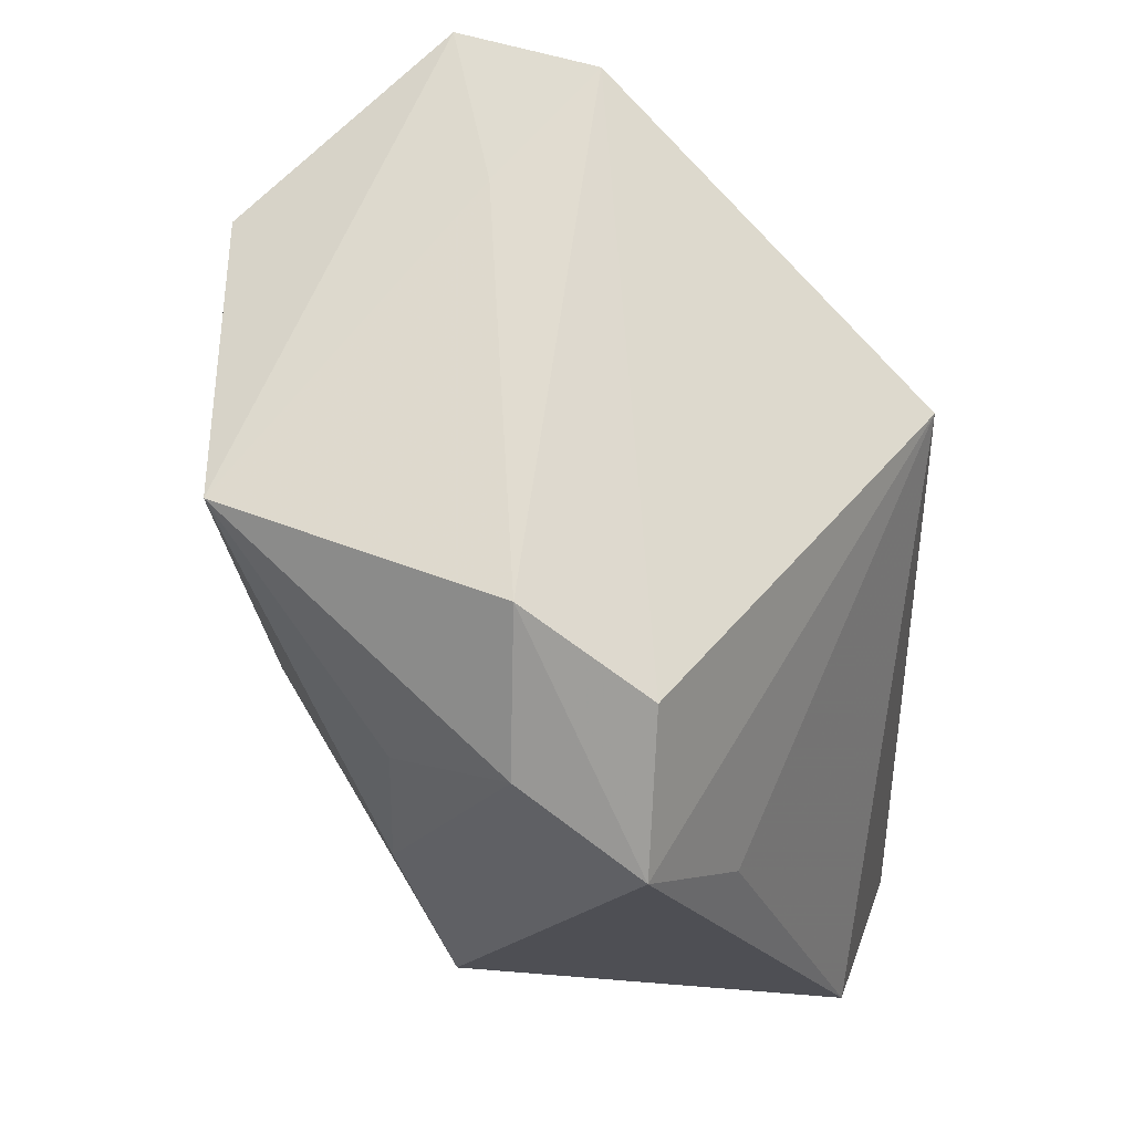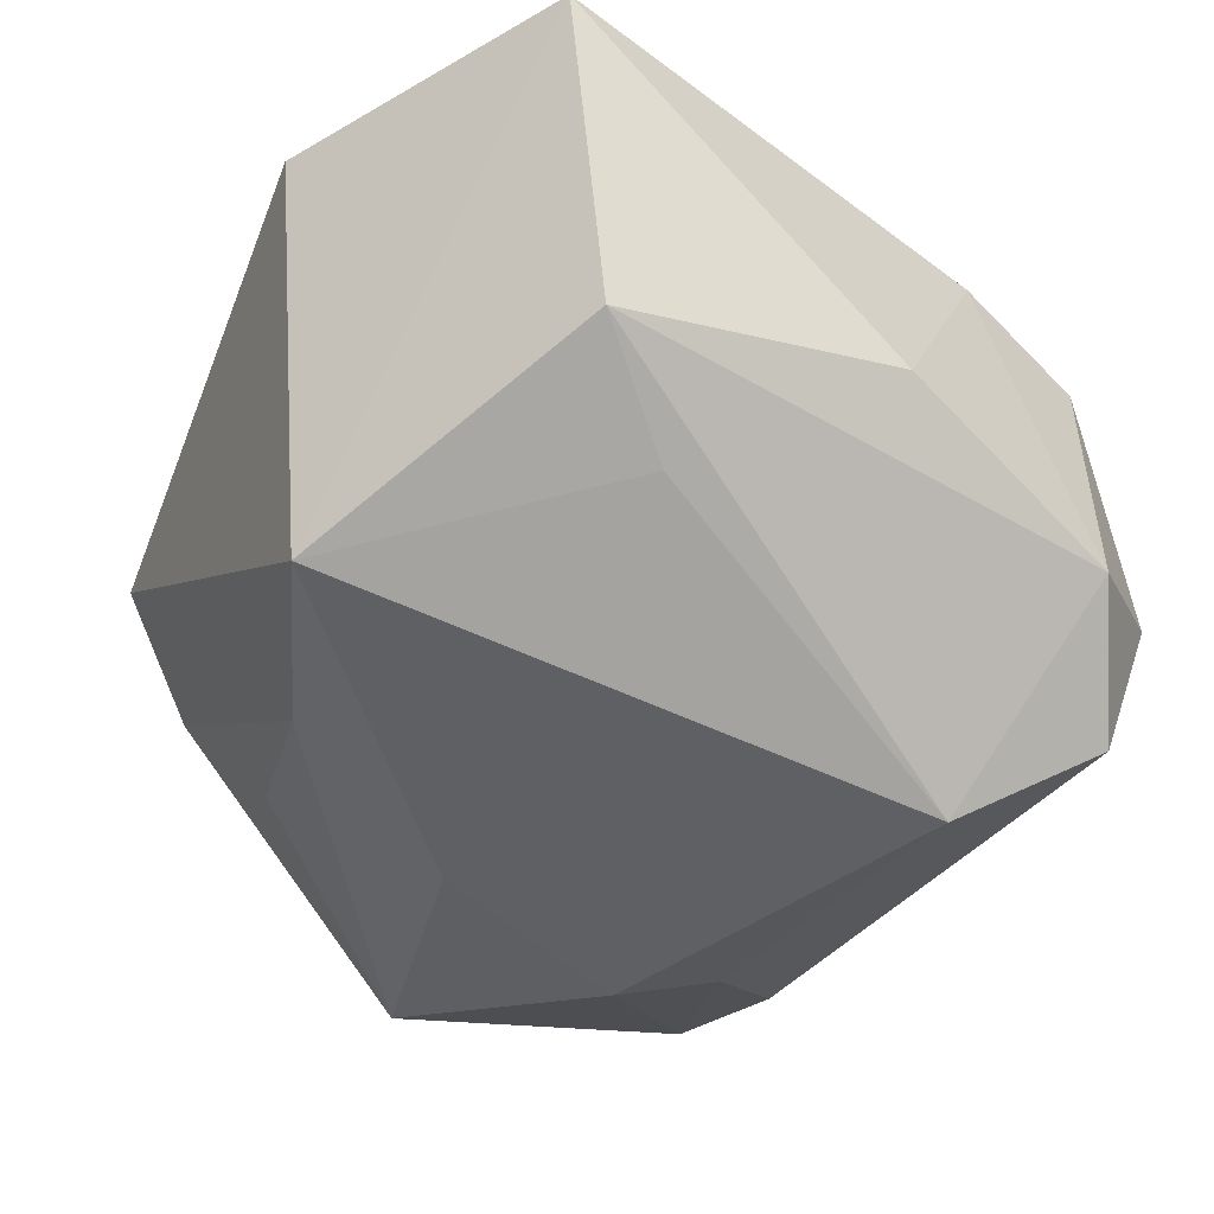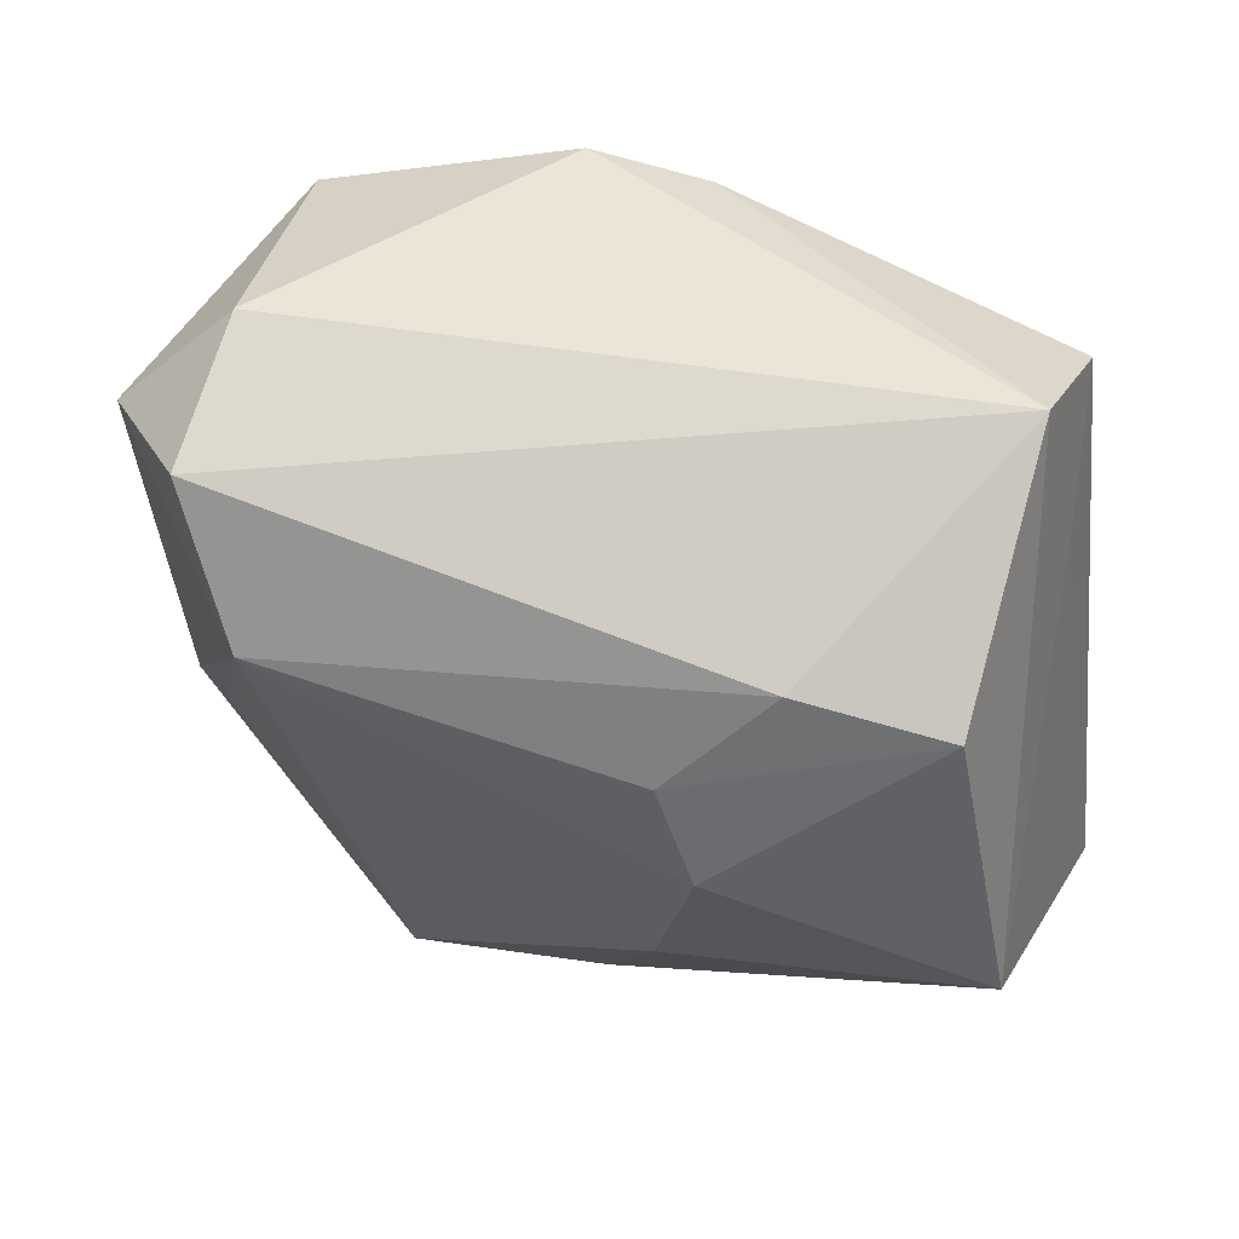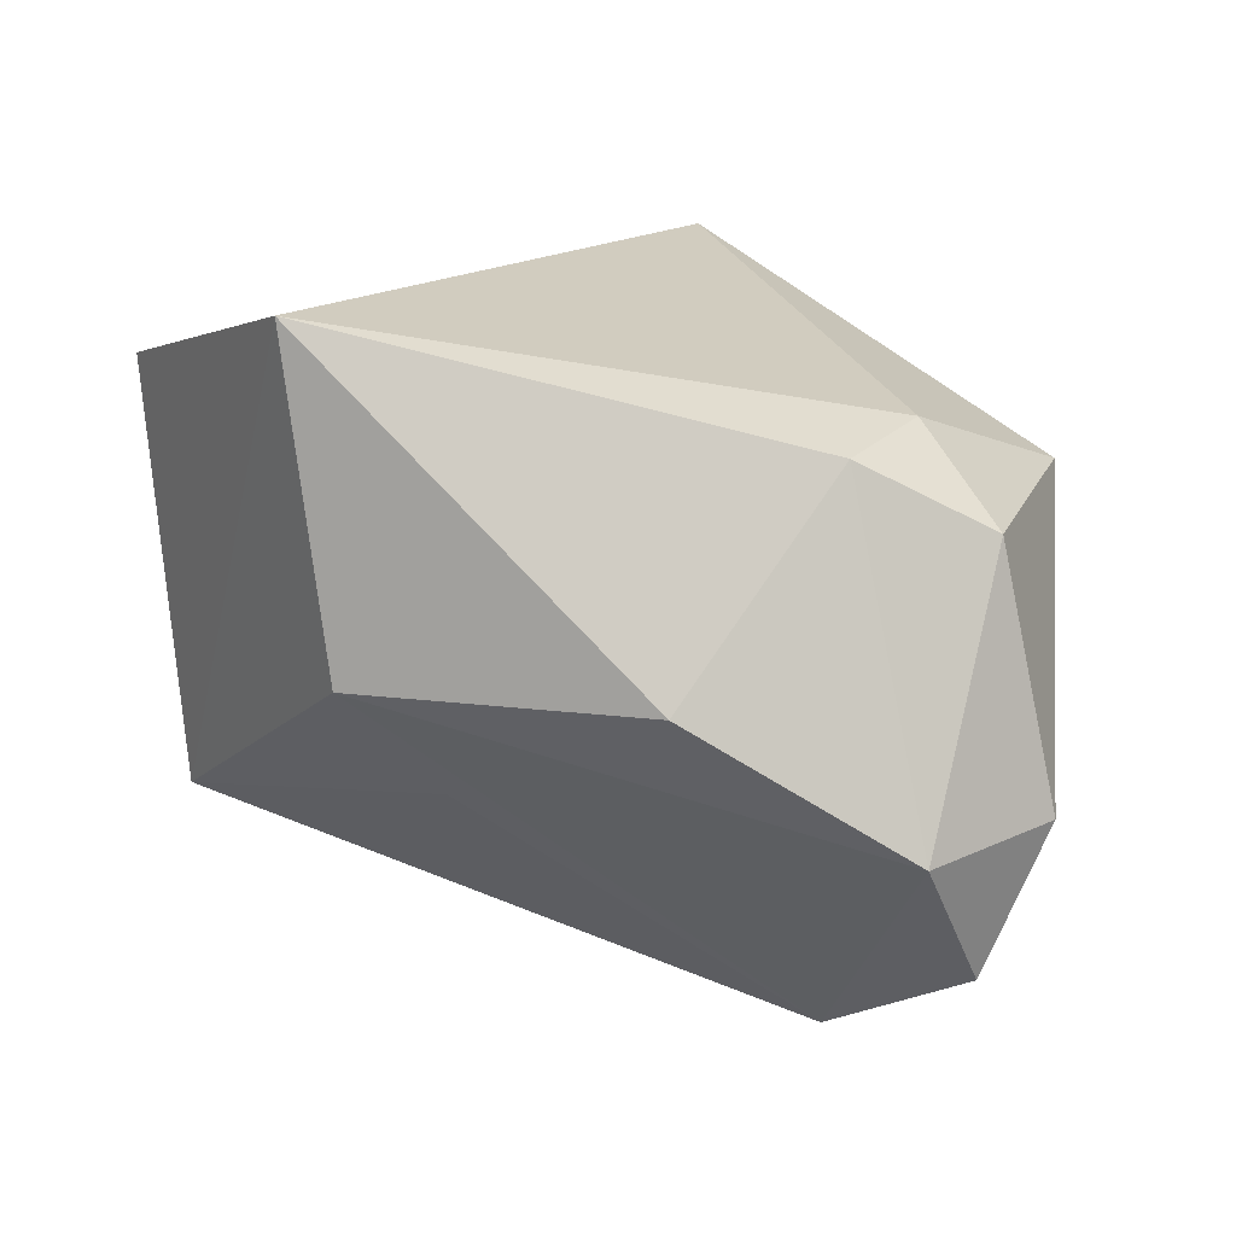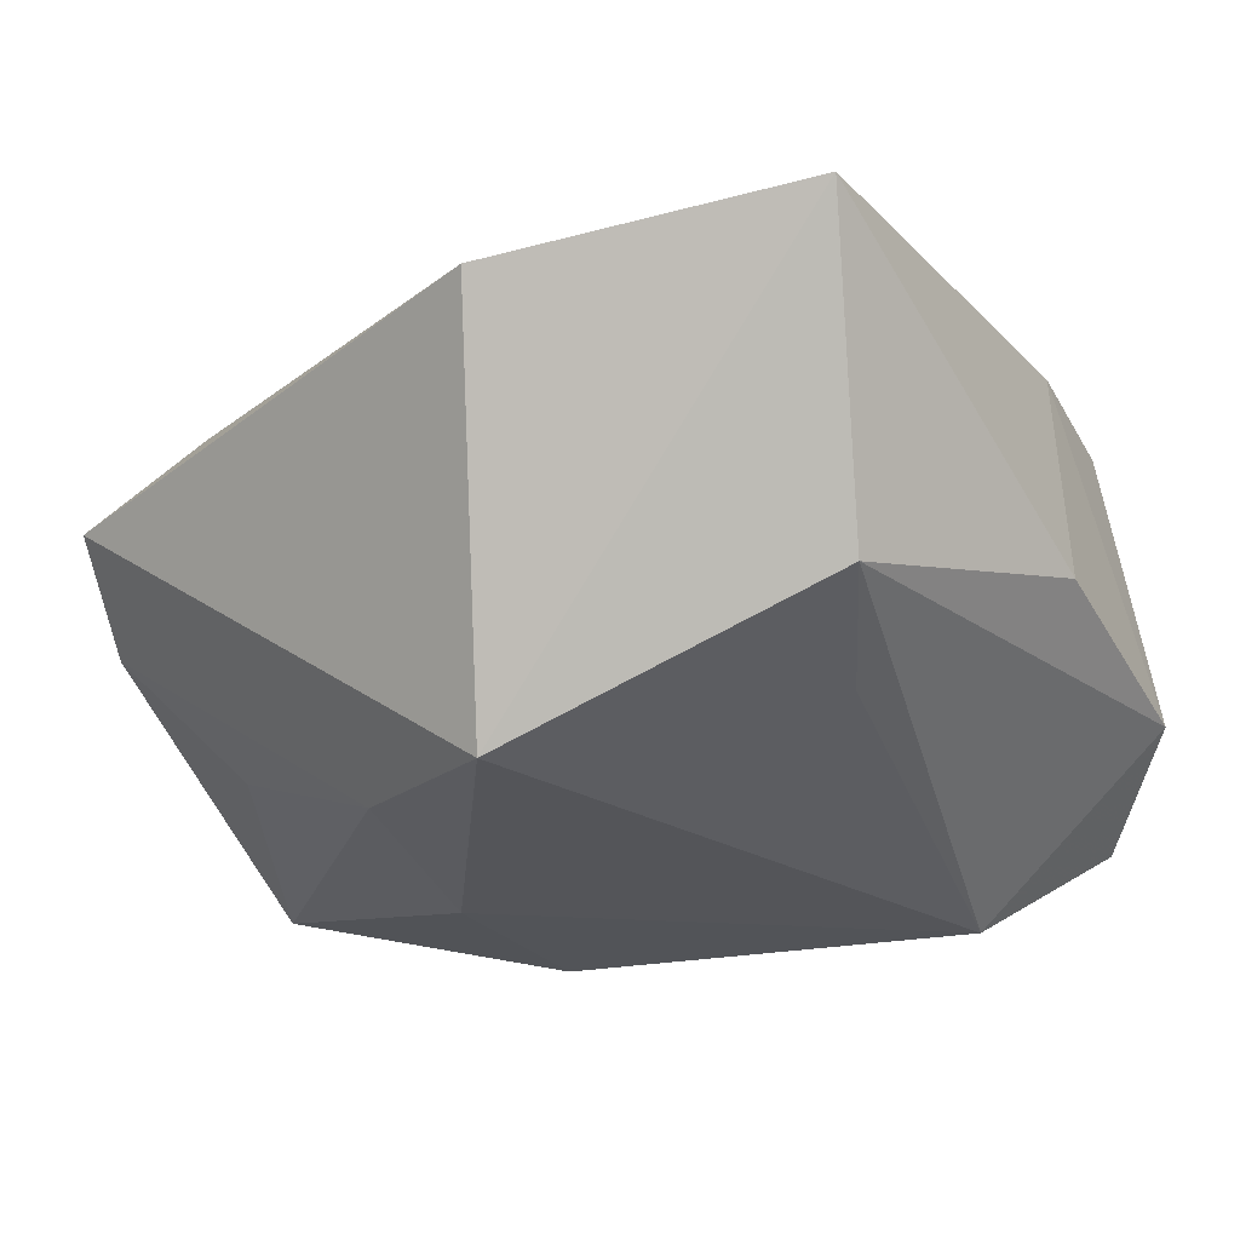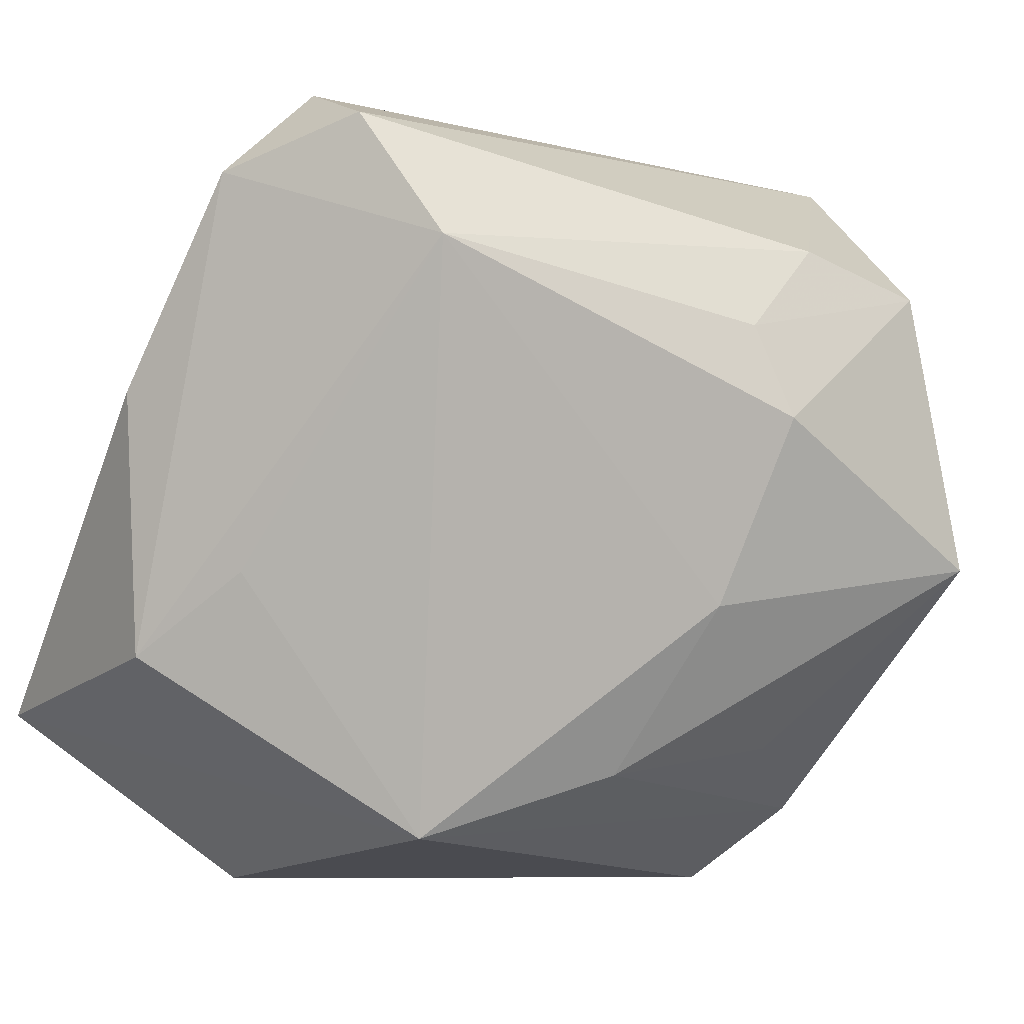
<metadata>
{"format":"obj","ext":"obj","renderer":"f3d","projection":"perspective","resolution":1024,"background":"white","views":[{"elev":-20.0,"azim":-88.7,"up":"+Y"},{"elev":-26.9,"azim":66.8,"up":"+Z"},{"elev":46.0,"azim":-170.1,"up":"+Y"},{"elev":14.1,"azim":96.0,"up":"+Z"},{"elev":-0.8,"azim":42.8,"up":"+Z"},{"elev":-10.0,"azim":147.3,"up":"+Y"}]}
</metadata>
<code>
v -0.03314 -0.007814 -0.02761
v -0.004779 0.03182 0.01282
v -0.03899 -0.01824 -0.004176
v -0.0339 0.01819 -0.0065
v -0.02983 -0.02901 -0.004692
v -0.001676 -0.02738 -0.01567
v -0.03478 -0.02457 0.00607
v -0.02213 0.003225 0.02846
v 0.03544 0.02398 -0.009884
v 0.03887 0.006153 0.001461
v -0.01063 0.003655 -0.03106
v -0.0158 0.02054 -0.02745
v -0.007428 0.01191 -0.02977
v 0.02608 0.03306 -0.00885
v 0.01594 -0.03326 -0.01134
v 0.02557 0.02865 0.01201
v -0.03385 0.02806 0.00221
v -0.01966 -0.02414 -0.01452
v 0.02296 0.01635 -0.02648
v 0.03755 -0.02057 0.02846
v 0.03702 -0.01738 0.002218
v -0.03111 0.03306 -0.009677
v 0.03133 -0.01046 -0.006733
v 0.02791 0.02774 -0.02071
v 0.0189 0.02248 0.01917
v 0.005061 0.03306 0.01365
v -0.006864 -0.01275 -0.02477
v -0.02819 0.01772 -0.02726
v -0.02591 -0.03567 0.005264
v 0.01703 -0.03591 0.0226
v 0.02844 0.01781 0.01774
v -0.01505 -0.03211 0.01238
f 29 15 30
f 1 22 28
f 8 30 20
f 30 15 20
f 15 21 20
f 19 15 27
f 32 30 8
f 8 29 32
f 32 29 30
f 1 28 11
f 19 27 11
f 11 27 1
f 23 15 19
f 19 21 23
f 23 21 15
f 8 20 25
f 22 14 24
f 8 2 17
f 17 2 22
f 7 29 8
f 7 3 29
f 8 17 7
f 7 17 3
f 5 3 1
f 29 3 5
f 1 18 5
f 15 29 5
f 12 24 19
f 12 28 22
f 22 24 12
f 16 25 31
f 31 25 20
f 26 25 16
f 16 14 26
f 26 2 8
f 8 25 26
f 26 14 22
f 22 2 26
f 9 21 19
f 19 24 9
f 9 24 14
f 9 14 16
f 16 31 9
f 4 17 22
f 3 17 4
f 4 22 1
f 1 3 4
f 15 5 6
f 6 5 18
f 6 18 1
f 1 27 6
f 6 27 15
f 13 11 28
f 28 12 13
f 19 11 13
f 13 12 19
f 10 31 20
f 10 9 31
f 10 20 21
f 21 9 10

</code>
